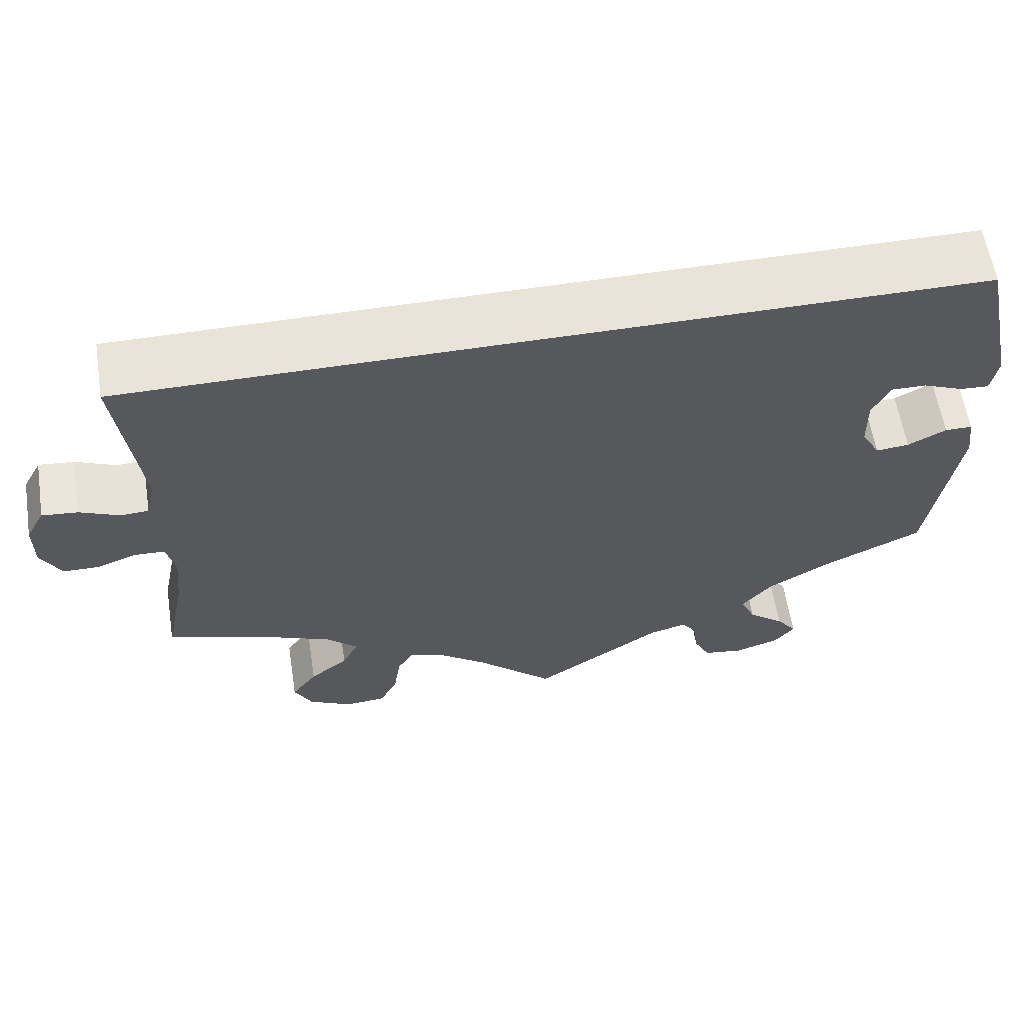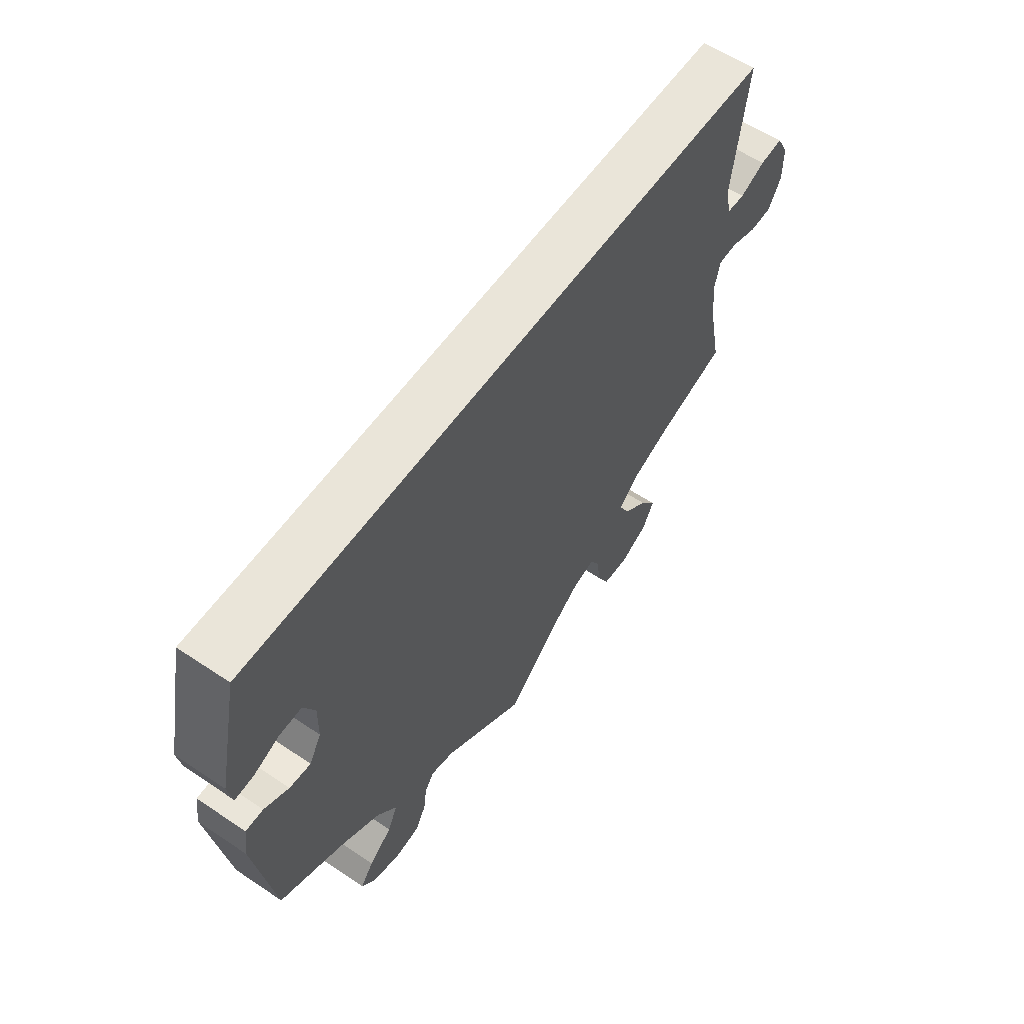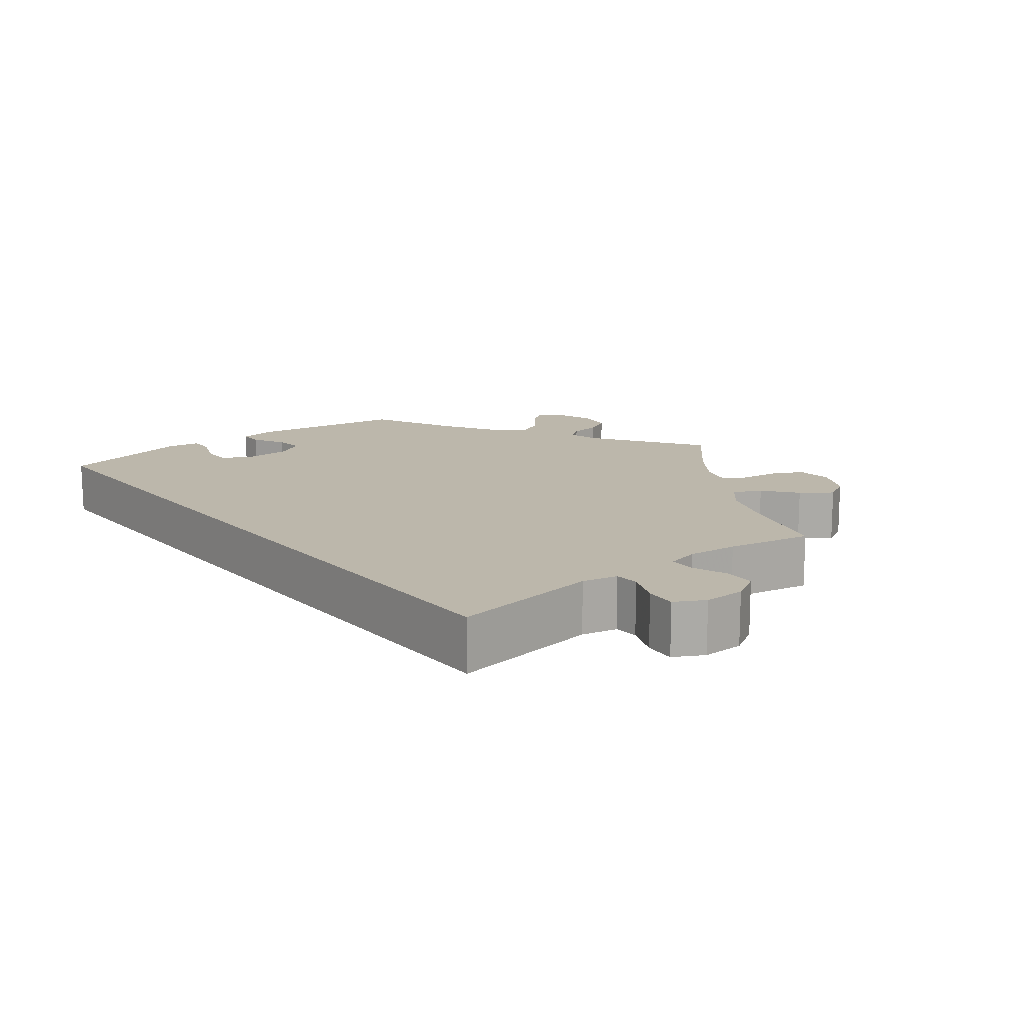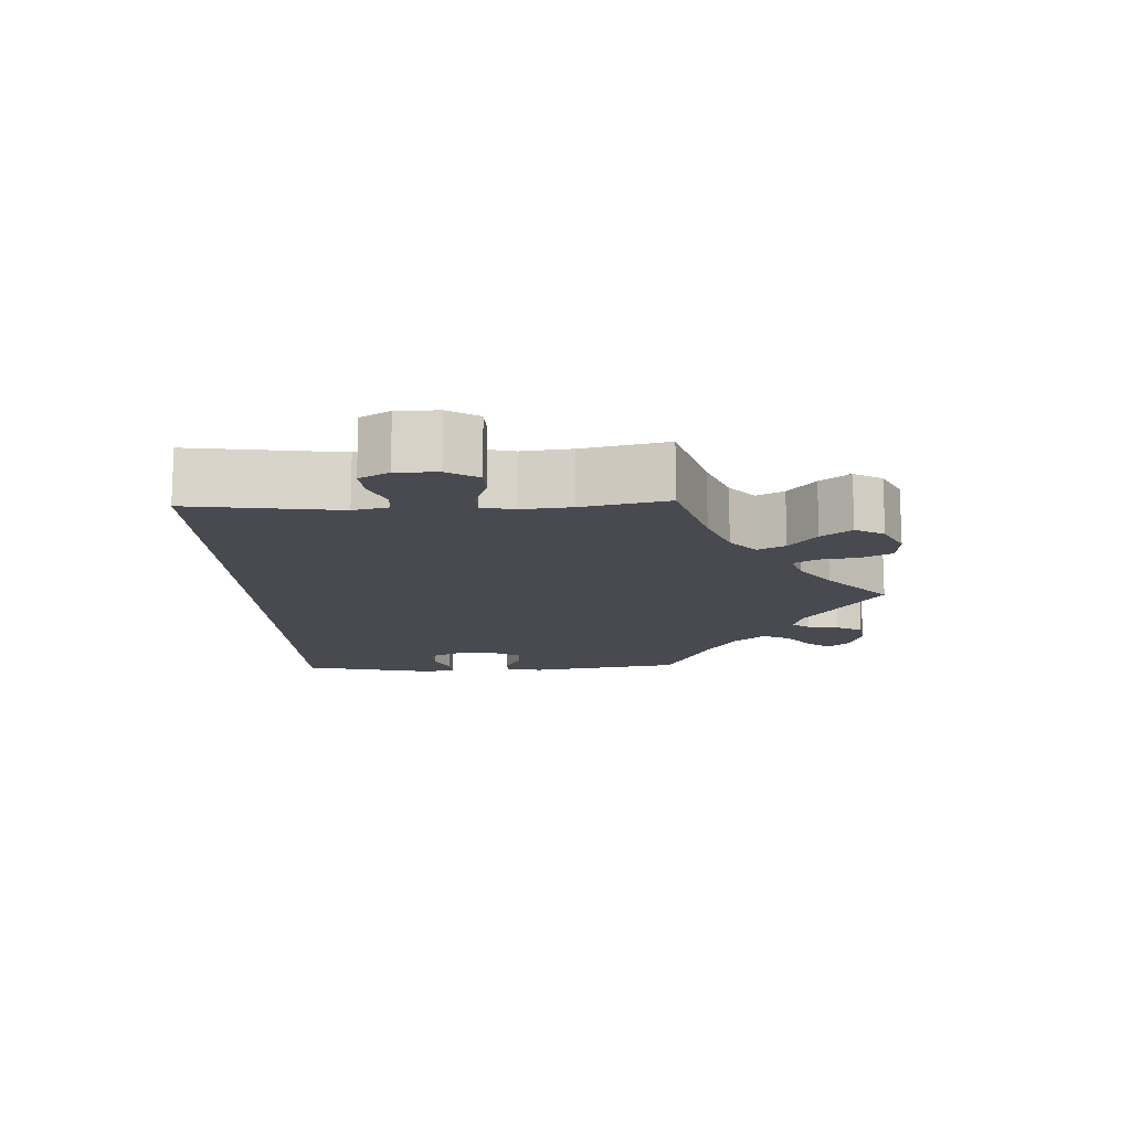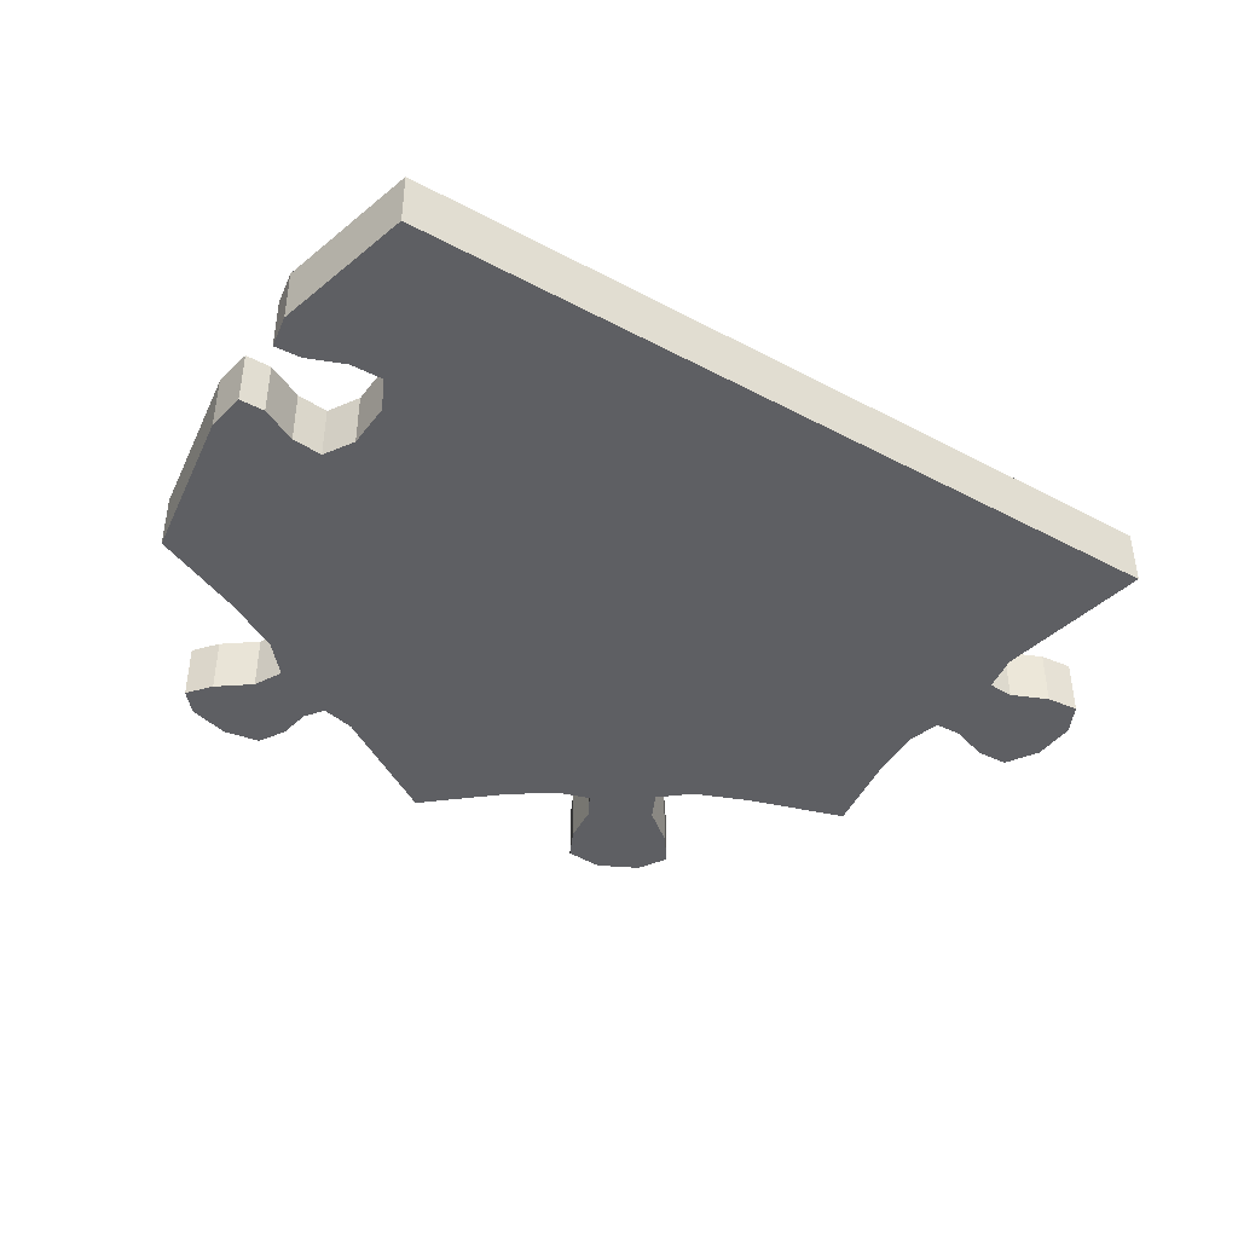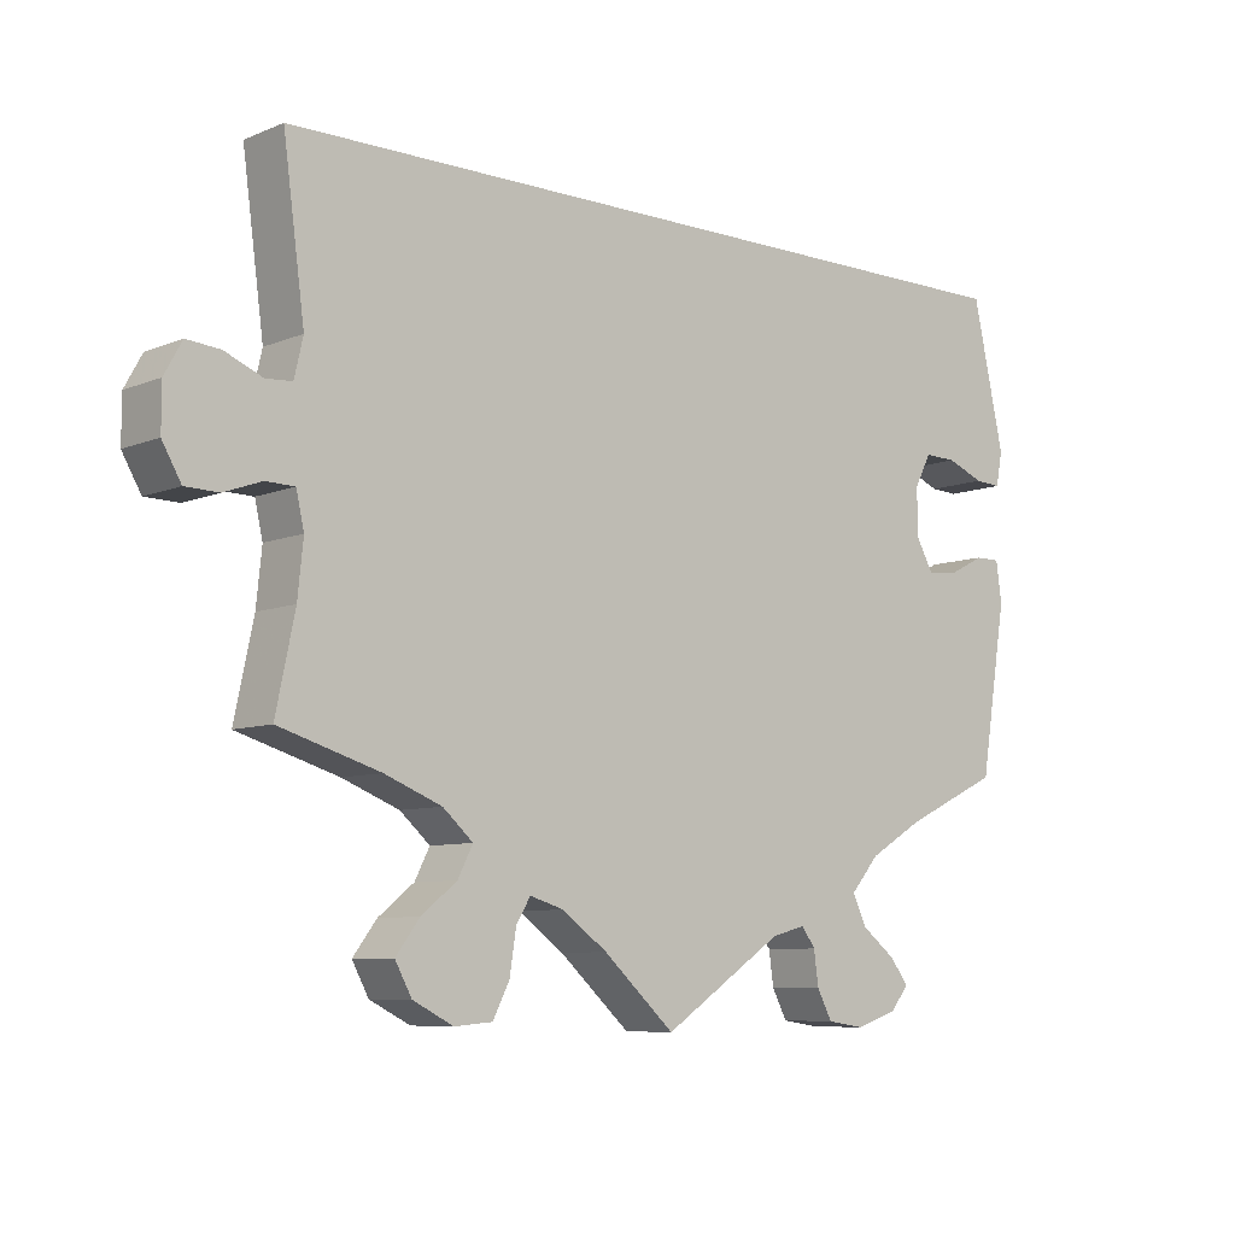
<metadata>
{"format":"obj","ext":"obj","renderer":"f3d","projection":"perspective","resolution":1024,"background":"white","views":[{"elev":60.1,"azim":171.0,"up":"+Z"},{"elev":58.3,"azim":-55.3,"up":"+Z"},{"elev":14.5,"azim":51.3,"up":"+Y"},{"elev":-13.5,"azim":92.4,"up":"+Y"},{"elev":-40.5,"azim":-33.1,"up":"+Y"},{"elev":-7.8,"azim":138.7,"up":"+Z"}]}
</metadata>
<code>
v 0.374 0.07 -0.328
v 0.302 0.07 -0.357
v 0.264 0.07 -0.391
v 0.283 0.07 -0.428
v 0.328 0.07 -0.464
v 0.358 0.07 -0.504
v 0.337 0.07 -0.543
v 0.286 0.07 -0.569
v 0.238 0.07 -0.565
v 0.217 0.07 -0.524
v 0.209 0.07 -0.471
v 0.191 0.07 -0.441
v 0.148 0.07 -0.454
v 0.091 0.07 -0.496
v 0.001 0.07 -0.578
v -0.151 0.07 -0.477
v -0.194 0.07 -0.466
v -0.211 0.07 -0.49
v -0.217 0.07 -0.533
v -0.236 0.07 -0.569
v -0.283 0.07 -0.576
v -0.335 0.07 -0.559
v -0.359 0.07 -0.53
v -0.335 0.07 -0.499
v -0.293 0.07 -0.466
v -0.275 0.07 -0.428
v -0.311 0.07 -0.386
v -0.38 0.07 -0.345
v -0.501 0.07 -0.288
v -0.535 0.07 -0.078
v -0.528 0.07 -0.027
v -0.496 0.07 -0.027
v -0.451 0.07 -0.05
v -0.412 0.07 -0.054
v -0.39 0.07 -0.015
v -0.389 0.07 0.045
v -0.41 0.07 0.086
v -0.451 0.07 0.085
v -0.498 0.07 0.066
v -0.532 0.07 0.064
v -0.54 0.07 0.107
v -0.5 0.07 0.289
v 0.501 0.07 0.29
v 0.474 0.07 0.087
v 0.485 0.07 0.039
v 0.518 0.07 0.037
v 0.565 0.07 0.057
v 0.607 0.07 0.061
v 0.629 0.07 0.021
v 0.629 0.07 -0.035
v 0.605 0.07 -0.077
v 0.563 0.07 -0.078
v 0.516 0.07 -0.061
v 0.48 0.07 -0.062
v 0.47 0.07 -0.106
v 0.477 0.07 -0.174
v 0.501 0.07 -0.289
v 0.374 0 -0.328
v 0.302 0 -0.357
v 0.264 0 -0.391
v 0.283 0 -0.428
v 0.328 0 -0.464
v 0.358 0 -0.504
v 0.337 0 -0.543
v 0.286 0 -0.569
v 0.238 0 -0.565
v 0.217 0 -0.524
v 0.209 0 -0.471
v 0.191 0 -0.441
v 0.148 0 -0.454
v 0.091 0 -0.496
v 0.001 0 -0.578
v -0.151 0 -0.477
v -0.194 0 -0.466
v -0.211 0 -0.49
v -0.217 0 -0.533
v -0.236 0 -0.569
v -0.283 0 -0.576
v -0.335 0 -0.559
v -0.359 0 -0.53
v -0.335 0 -0.499
v -0.293 0 -0.466
v -0.275 0 -0.428
v -0.311 0 -0.386
v -0.38 0 -0.345
v -0.501 0 -0.288
v -0.535 0 -0.078
v -0.528 0 -0.027
v -0.496 0 -0.027
v -0.451 0 -0.05
v -0.412 0 -0.054
v -0.39 0 -0.015
v -0.389 0 0.045
v -0.41 0 0.086
v -0.451 0 0.085
v -0.498 0 0.066
v -0.532 0 0.064
v -0.54 0 0.107
v -0.5 0 0.289
v 0.501 0 0.29
v 0.474 0 0.087
v 0.485 0 0.039
v 0.518 0 0.037
v 0.565 0 0.057
v 0.607 0 0.061
v 0.629 0 0.021
v 0.629 0 -0.035
v 0.605 0 -0.077
v 0.563 0 -0.078
v 0.516 0 -0.061
v 0.48 0 -0.062
v 0.47 0 -0.106
v 0.477 0 -0.174
v 0.501 0 -0.289
f 56 57 1
f 55 56 1 2
f 54 55 2 3
f 50 51 52 53
f 50 53 54
f 49 50 54
f 46 47 48 49
f 45 46 49 54
f 44 45 54 3
f 42 43 44 3
f 38 39 40 41
f 37 38 41 42
f 36 37 42 3
f 30 31 32 33
f 28 29 30 33
f 27 28 33 34
f 26 27 34 35
f 22 23 24 25
f 22 25 26
f 21 22 26
f 18 19 20 21
f 17 18 21 26
f 16 17 26 35
f 14 15 16 35
f 8 9 10 11
f 8 11 12
f 7 8 12
f 4 5 6 7
f 4 7 12
f 3 4 12
f 36 3 12 13
f 13 14 35 36
f 58 114 113
f 59 58 113 112
f 60 59 112 111
f 110 109 108 107
f 111 110 107
f 111 107 106
f 106 105 104 103
f 111 106 103 102
f 60 111 102 101
f 60 101 100 99
f 98 97 96 95
f 99 98 95 94
f 60 99 94 93
f 90 89 88 87
f 90 87 86 85
f 91 90 85 84
f 92 91 84 83
f 82 81 80 79
f 83 82 79
f 83 79 78
f 78 77 76 75
f 83 78 75 74
f 92 83 74 73
f 92 73 72 71
f 68 67 66 65
f 69 68 65
f 69 65 64
f 64 63 62 61
f 69 64 61
f 69 61 60
f 70 69 60 93
f 93 92 71 70
f 1 58 59 2
f 2 59 60 3
f 3 60 61 4
f 4 61 62 5
f 5 62 63 6
f 6 63 64 7
f 7 64 65 8
f 8 65 66 9
f 9 66 67 10
f 10 67 68 11
f 11 68 69 12
f 12 69 70 13
f 13 70 71 14
f 14 71 72 15
f 15 72 73 16
f 16 73 74 17
f 17 74 75 18
f 18 75 76 19
f 19 76 77 20
f 20 77 78 21
f 21 78 79 22
f 22 79 80 23
f 23 80 81 24
f 24 81 82 25
f 25 82 83 26
f 26 83 84 27
f 27 84 85 28
f 28 85 86 29
f 29 86 87 30
f 30 87 88 31
f 31 88 89 32
f 32 89 90 33
f 33 90 91 34
f 34 91 92 35
f 35 92 93 36
f 36 93 94 37
f 37 94 95 38
f 38 95 96 39
f 39 96 97 40
f 40 97 98 41
f 41 98 99 42
f 42 99 100 43
f 43 100 101 44
f 44 101 102 45
f 45 102 103 46
f 46 103 104 47
f 47 104 105 48
f 48 105 106 49
f 49 106 107 50
f 50 107 108 51
f 51 108 109 52
f 52 109 110 53
f 53 110 111 54
f 54 111 112 55
f 55 112 113 56
f 56 113 114 57
f 57 114 58 1

</code>
